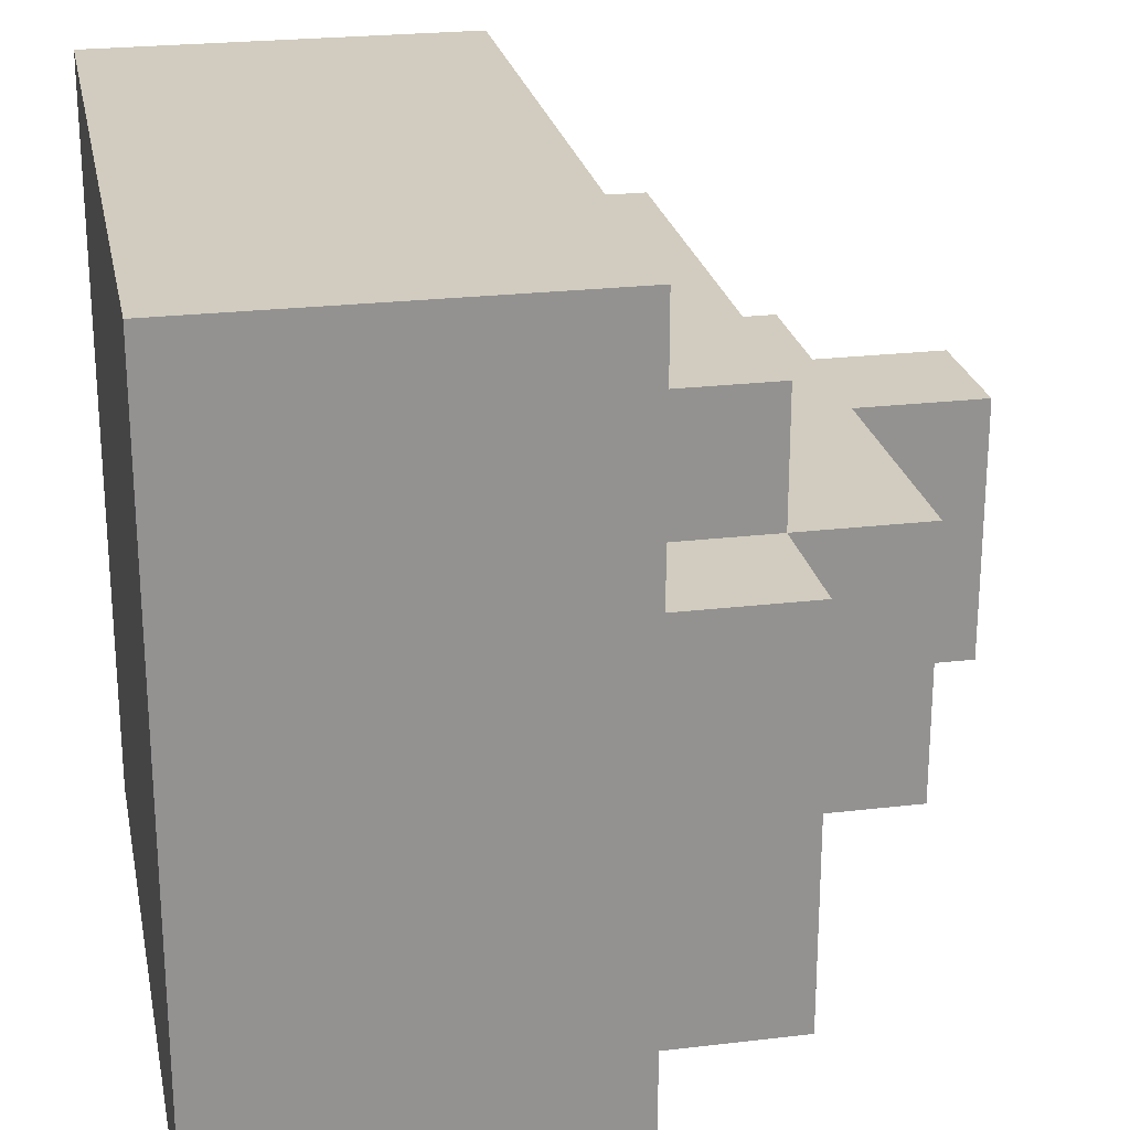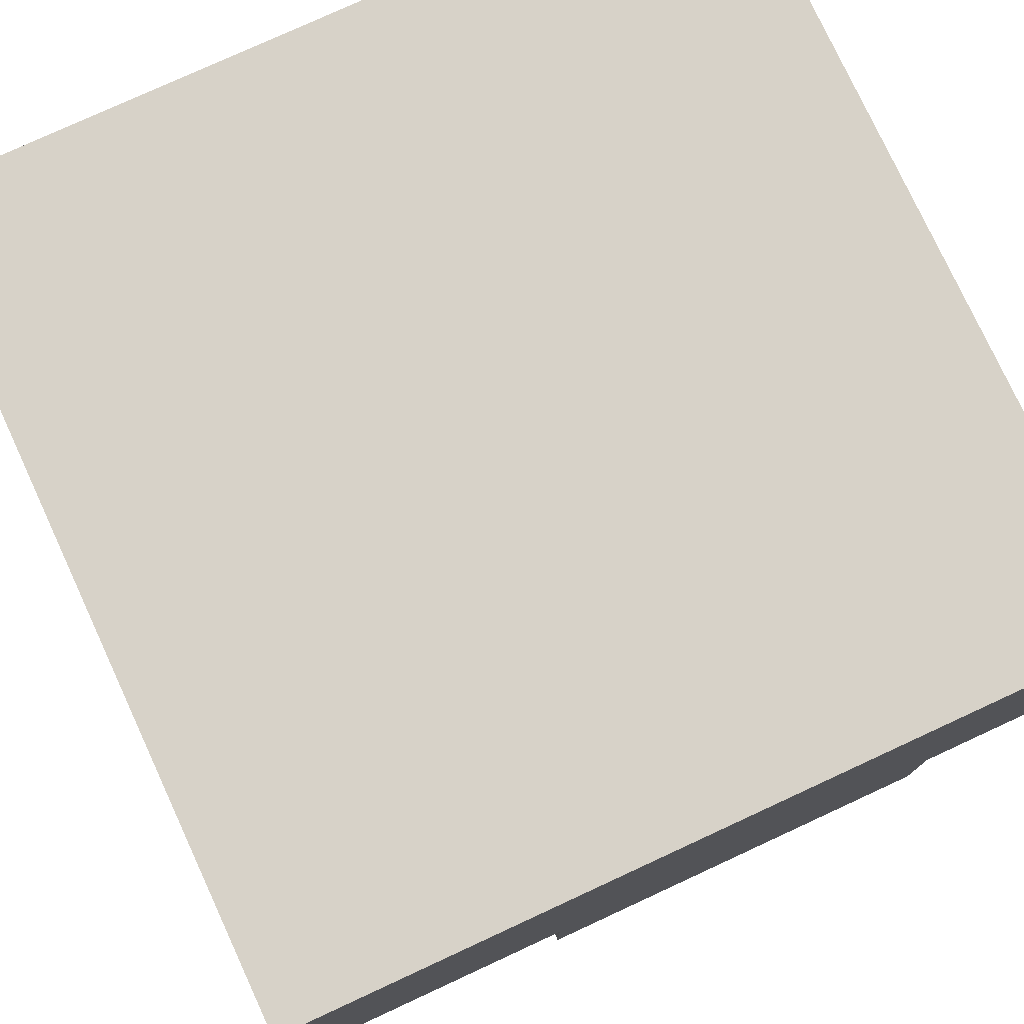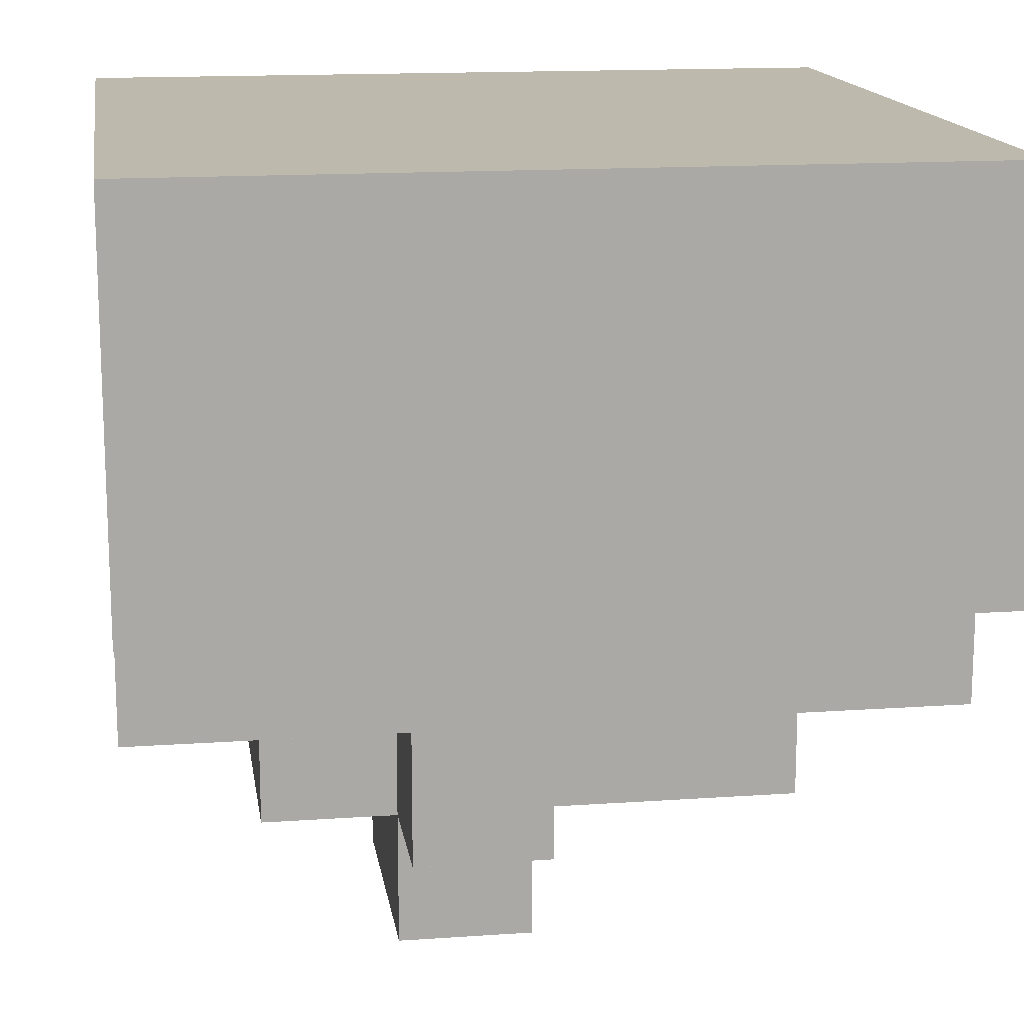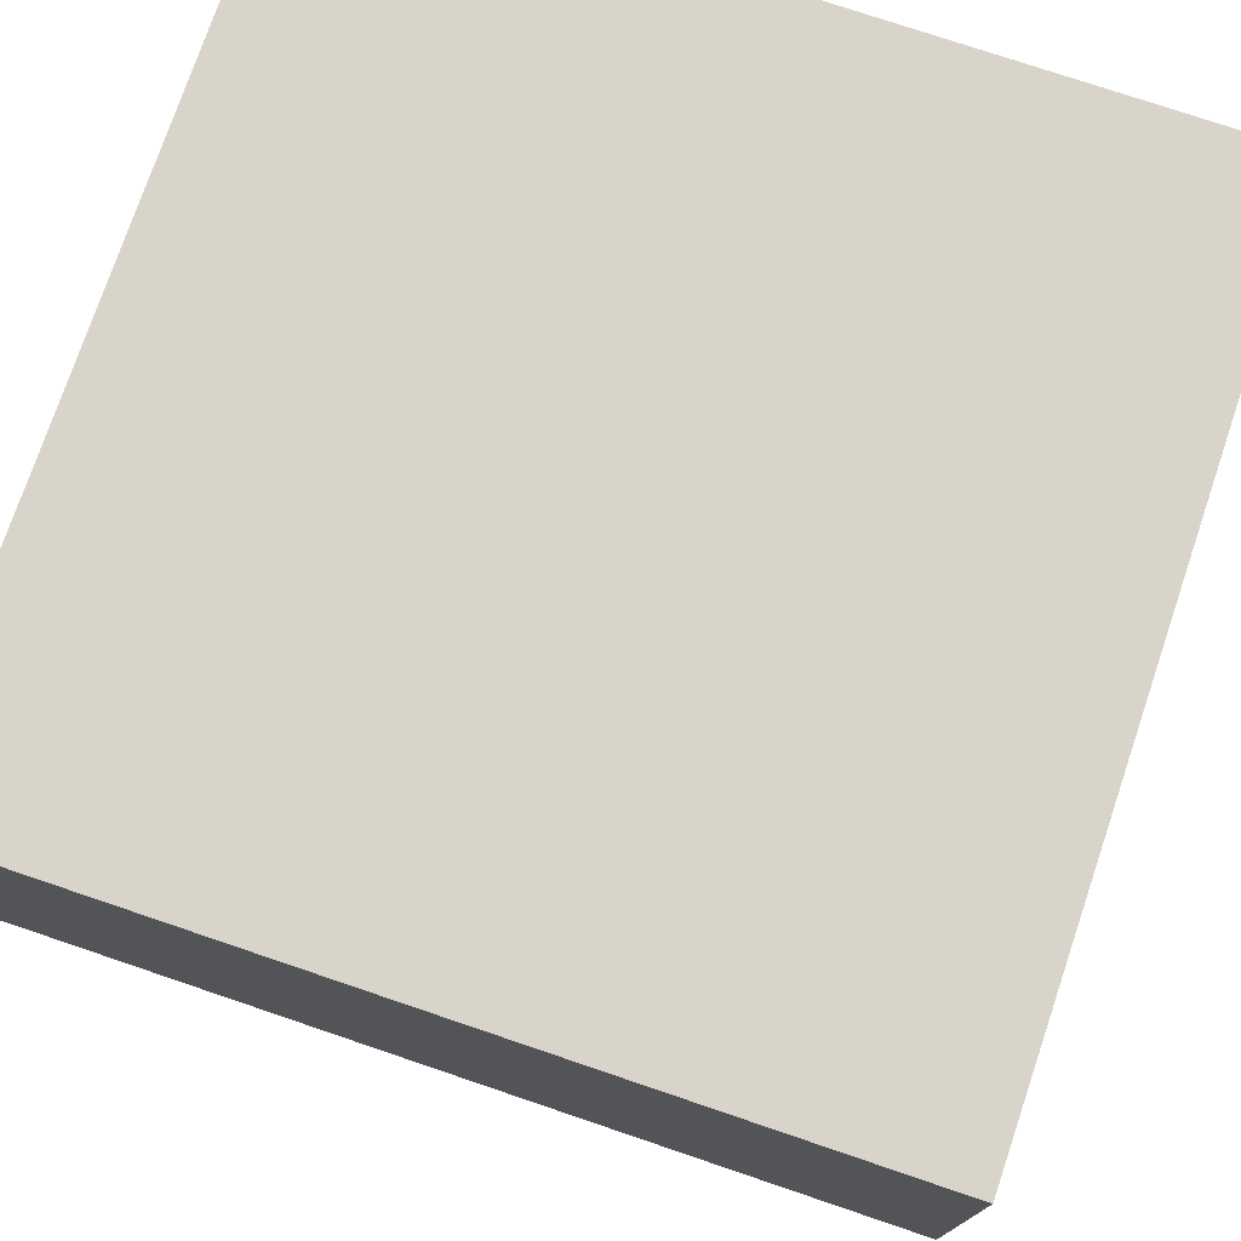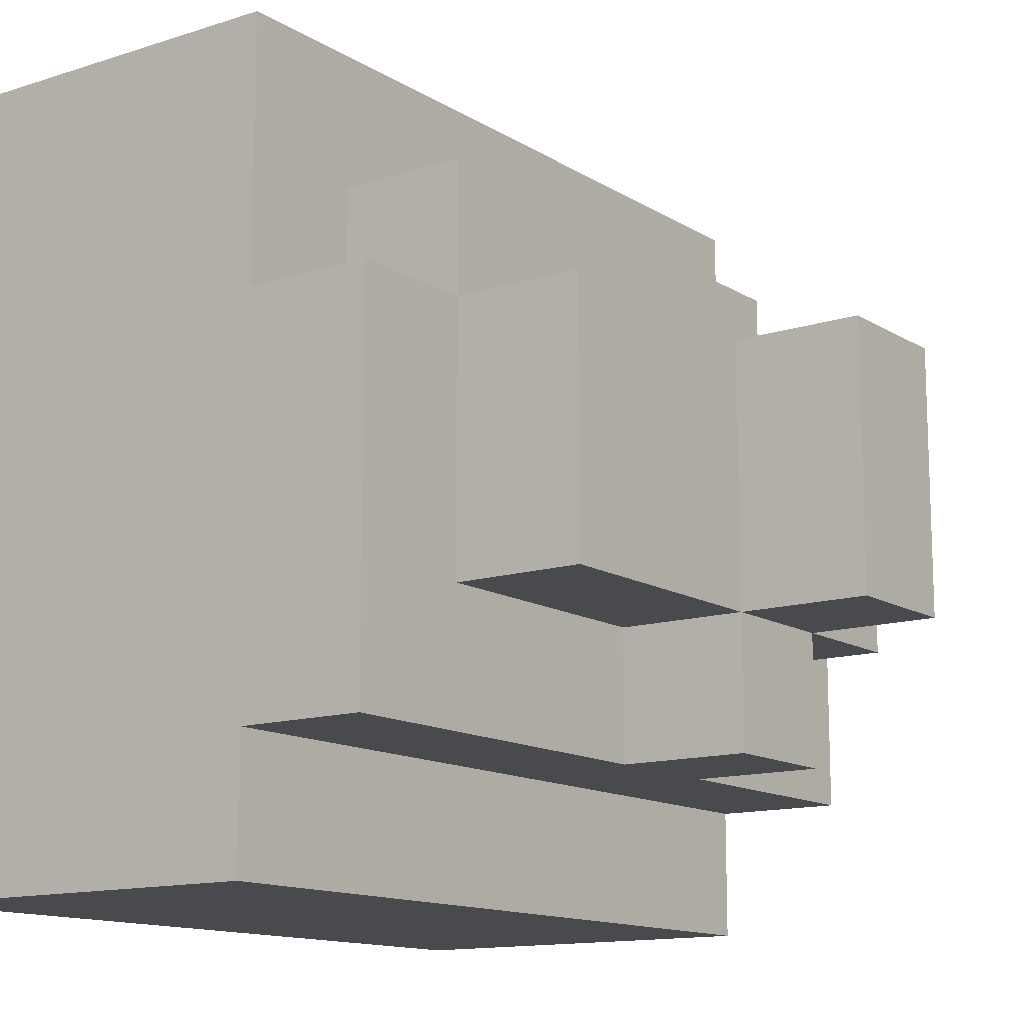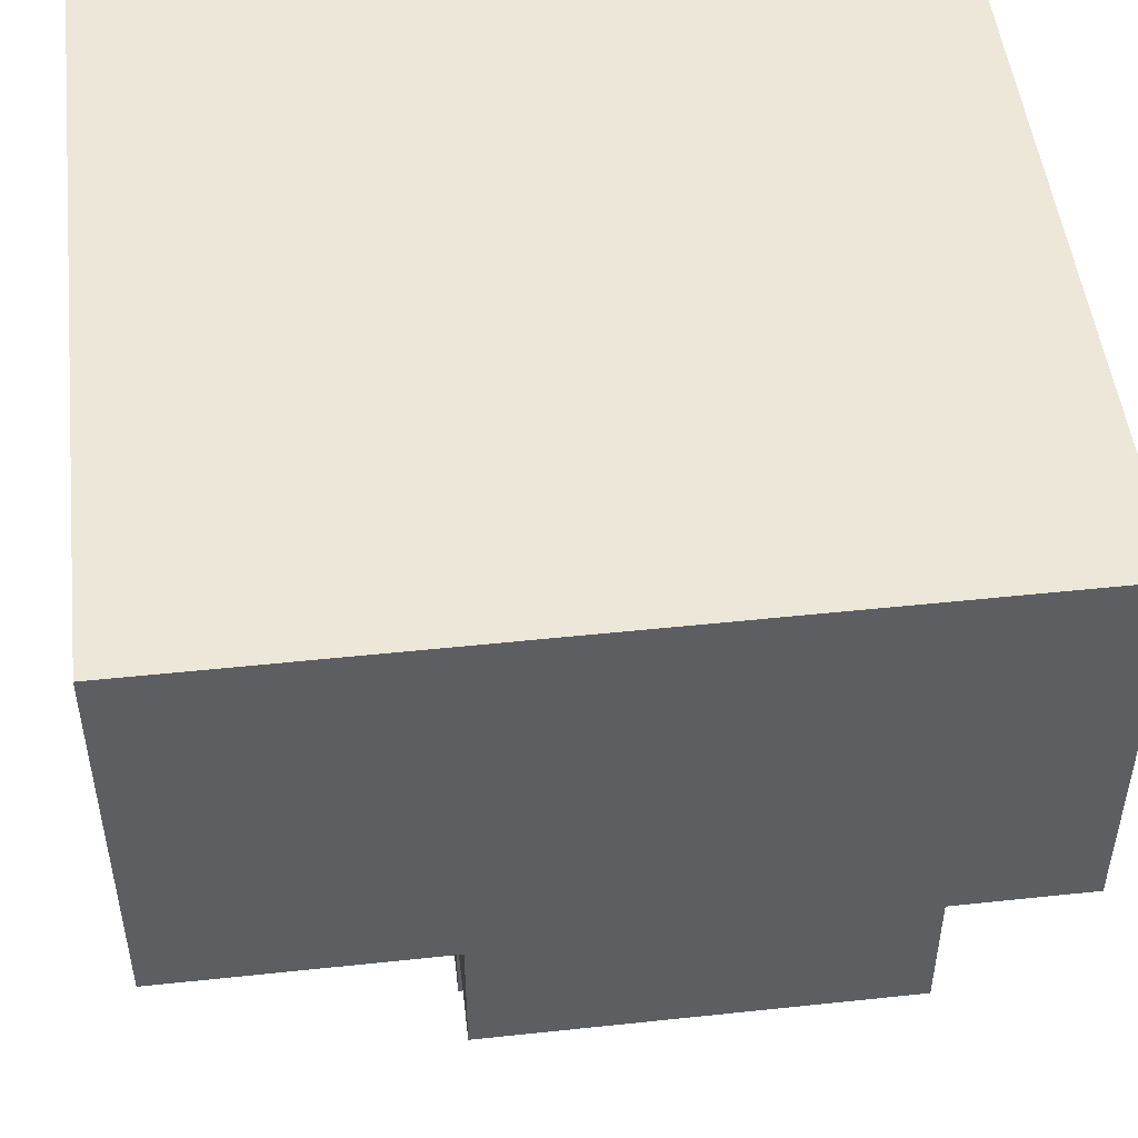
<metadata>
{"format":"obj","ext":"obj","renderer":"f3d","projection":"perspective","resolution":1024,"background":"white","views":[{"elev":23.9,"azim":-101.2,"up":"+Z"},{"elev":77.4,"azim":65.2,"up":"+Y"},{"elev":15.1,"azim":171.5,"up":"+Y"},{"elev":75.7,"azim":-161.3,"up":"+Y"},{"elev":-13.2,"azim":-53.9,"up":"+Z"},{"elev":49.7,"azim":83.3,"up":"+Y"}]}
</metadata>
<code>
v -3 2 1
v -3 2 -2
v -3 3 3
v -3 3 2
v -3 3 1
v -3 3 -2
v -3 3 -3
v -3 5 3
v -3 5 2
v -3 5 1
v -3 5 -3
v -3 6 3
v -3 6 -3
v -2 1 1
v -2 1 -1
v -2 2 2
v -2 2 1
v -2 2 -1
v -2 3 2
v -2 3 1
v 0 0 1
v 0 0 -1
v 0 1 1
v 0 1 -1
v 0 1 -2
v 0 2 -1
v 0 2 -2
v 1 0 1
v 1 0 -1
v 1 1 1
v 1 1 -1
v 1 1 -2
v 1 2 -1
v 1 2 -2
v 2 1 1
v 2 1 -1
v 2 2 2
v 2 2 1
v 2 2 -1
v 2 3 2
v 2 3 1
v 3 2 1
v 3 2 -2
v 3 3 3
v 3 3 1
v 3 3 -1
v 3 3 -2
v 3 3 -3
v 3 5 3
v 3 5 -1
v 3 5 -2
v 3 5 -3
v 3 6 3
v 3 6 -3
v -3 3 3
v -3 5 3
v -3 6 3
v 1 3 3
v 1 5 3
v 2 3 3
v 2 5 3
v 3 3 3
v 3 5 3
v 3 6 3
v -2 2 2
v -2 3 2
v 1 3 2
v 2 2 2
v 2 3 2
v -3 2 1
v -3 3 1
v -2 1 1
v -2 2 1
v -2 3 1
v 0 0 1
v 0 1 1
v 1 0 1
v 1 1 1
v 2 1 1
v 2 2 1
v 2 3 1
v 3 2 1
v 3 3 1
v -2 1 -1
v -2 2 -1
v 0 0 -1
v 0 1 -1
v 0 2 -1
v 1 0 -1
v 1 1 -1
v 1 2 -1
v 2 1 -1
v 2 2 -1
v -3 2 -2
v -3 3 -2
v -2 3 -2
v -1 3 -2
v 0 1 -2
v 0 2 -2
v 1 1 -2
v 1 2 -2
v 3 2 -2
v 3 3 -2
v -3 3 -3
v -3 5 -3
v -3 6 -3
v -2 3 -3
v -2 5 -3
v -1 3 -3
v -1 5 -3
v 3 3 -3
v 3 5 -3
v 3 6 -3
v 0 0 1
v 1 0 1
v 0 0 -1
v 1 0 -1
v -2 1 1
v 0 1 1
v 1 1 1
v 2 1 1
v -2 1 -1
v 0 1 -1
v 1 1 -1
v 2 1 -1
v 0 1 -2
v 1 1 -2
v -2 2 2
v 2 2 2
v -3 2 1
v -2 2 1
v 2 2 1
v 3 2 1
v -2 2 -1
v 0 2 -1
v 1 2 -1
v 2 2 -1
v -3 2 -2
v 0 2 -2
v 1 2 -2
v 3 2 -2
v -3 3 3
v 1 3 3
v 2 3 3
v 3 3 3
v -3 3 2
v -2 3 2
v 1 3 2
v 2 3 2
v -3 3 1
v -2 3 1
v 2 3 1
v 3 3 1
v -3 3 -2
v -2 3 -2
v -1 3 -2
v 3 3 -2
v -3 3 -3
v -2 3 -3
v -1 3 -3
v 3 3 -3
v -3 6 3
v 3 6 3
v 0 6 1
v 1 6 1
v -2 6 -0
v -1 6 -0
v 0 6 -0
v 1 6 -0
v -2 6 -1
v -1 6 -1
v -3 6 -3
v 3 6 -3
f 5 2 1
f 6 2 5
f 8 4 3
f 9 5 4
f 9 4 8
f 10 7 6
f 10 5 9
f 10 6 5
f 11 7 10
f 12 9 8
f 12 10 9
f 12 11 10
f 13 11 12
f 17 15 14
f 18 15 17
f 19 17 16
f 20 17 19
f 23 22 21
f 24 22 23
f 26 25 24
f 27 25 26
f 28 29 30
f 30 29 31
f 31 32 33
f 33 32 34
f 35 36 38
f 38 36 39
f 37 38 40
f 40 38 41
f 42 43 45
f 45 43 46
f 46 43 47
f 44 45 49
f 45 46 49
f 46 47 50
f 49 46 50
f 47 48 51
f 50 47 51
f 51 48 52
f 49 50 53
f 50 51 53
f 51 52 53
f 53 52 54
f 58 56 55
f 59 57 56
f 59 56 58
f 60 59 58
f 61 57 59
f 61 59 60
f 62 61 60
f 63 57 61
f 63 61 62
f 64 57 63
f 67 66 65
f 68 67 65
f 69 67 68
f 73 71 70
f 74 71 73
f 76 73 72
f 77 76 75
f 78 73 76
f 78 76 77
f 79 73 78
f 80 73 79
f 82 81 80
f 83 81 82
f 84 85 87
f 87 85 88
f 86 87 89
f 89 87 90
f 90 91 92
f 92 91 93
f 94 95 96
f 94 96 97
f 94 97 99
f 98 99 100
f 99 97 101
f 100 99 101
f 101 97 102
f 102 97 103
f 104 105 107
f 105 106 108
f 107 105 108
f 107 108 109
f 108 106 110
f 109 108 110
f 109 110 111
f 110 106 112
f 111 110 112
f 112 106 113
f 116 115 114
f 117 115 116
f 122 119 118
f 123 119 122
f 124 121 120
f 125 121 124
f 126 124 123
f 127 124 126
f 131 129 128
f 132 129 131
f 134 131 130
f 137 133 132
f 138 135 134
f 138 134 130
f 139 135 138
f 140 137 136
f 141 133 137
f 141 137 140
f 146 143 142
f 147 143 146
f 148 144 143
f 148 143 147
f 149 145 144
f 149 144 148
f 150 147 146
f 151 147 150
f 152 145 149
f 153 145 152
f 158 155 154
f 159 156 155
f 159 155 158
f 160 157 156
f 160 156 159
f 161 157 160
f 162 163 164
f 164 163 165
f 162 164 166
f 166 164 167
f 164 165 168
f 167 164 168
f 165 163 169
f 168 165 169
f 166 167 170
f 162 166 170
f 167 168 171
f 170 167 171
f 168 169 171
f 162 170 172
f 170 171 172
f 171 169 173
f 172 171 173
f 169 163 173

</code>
